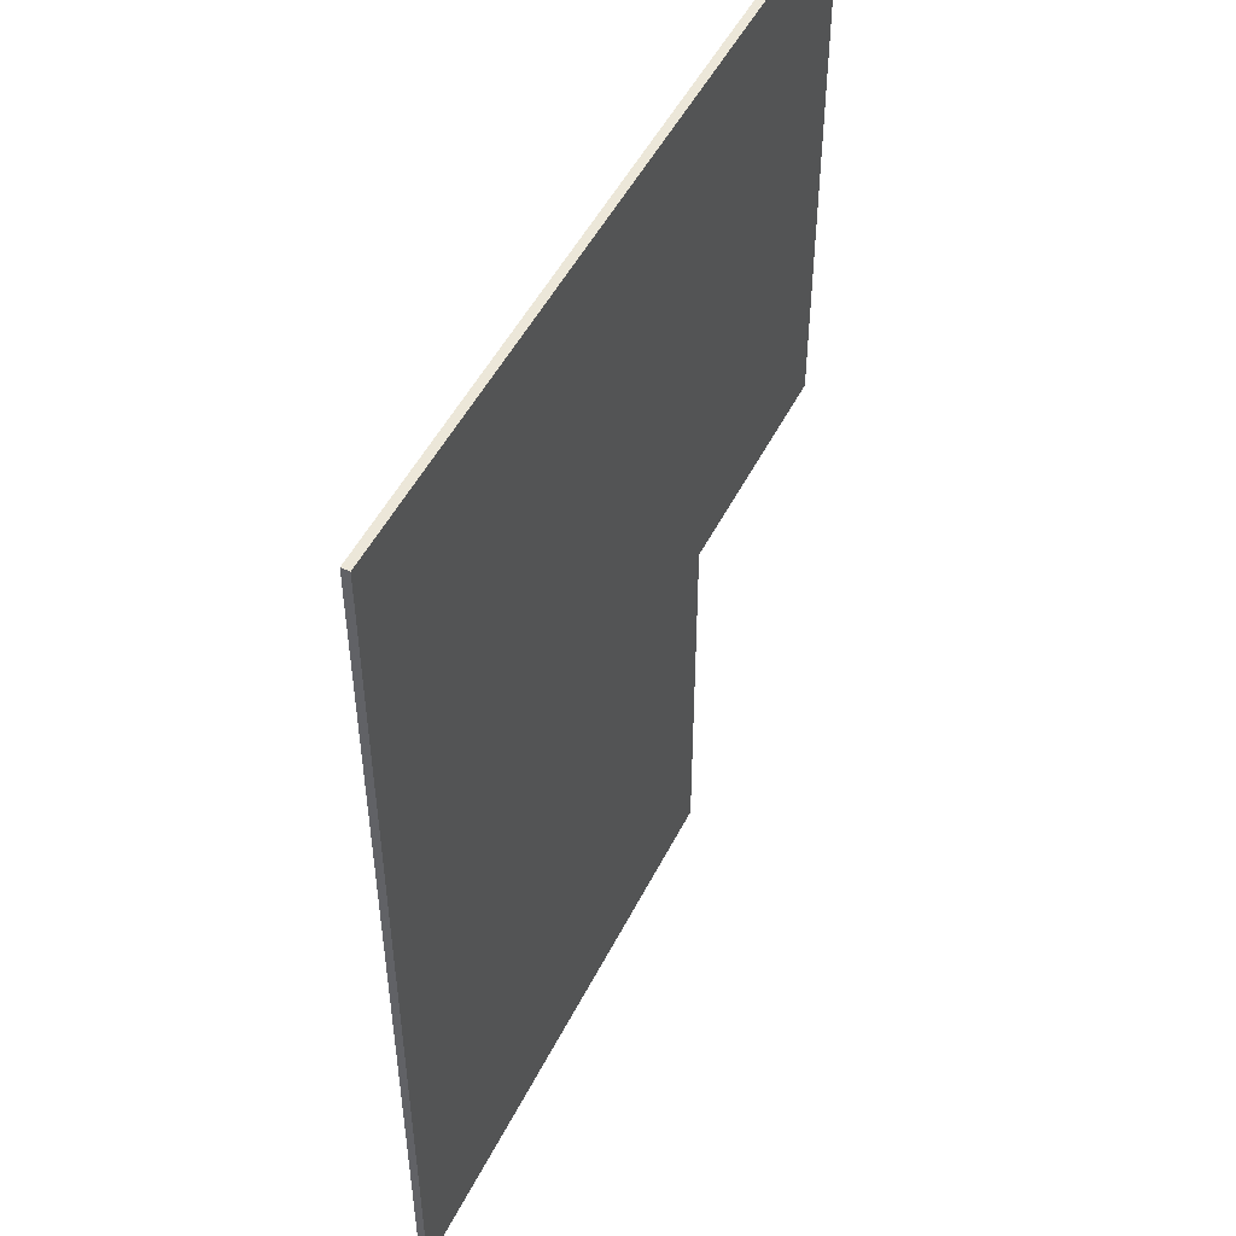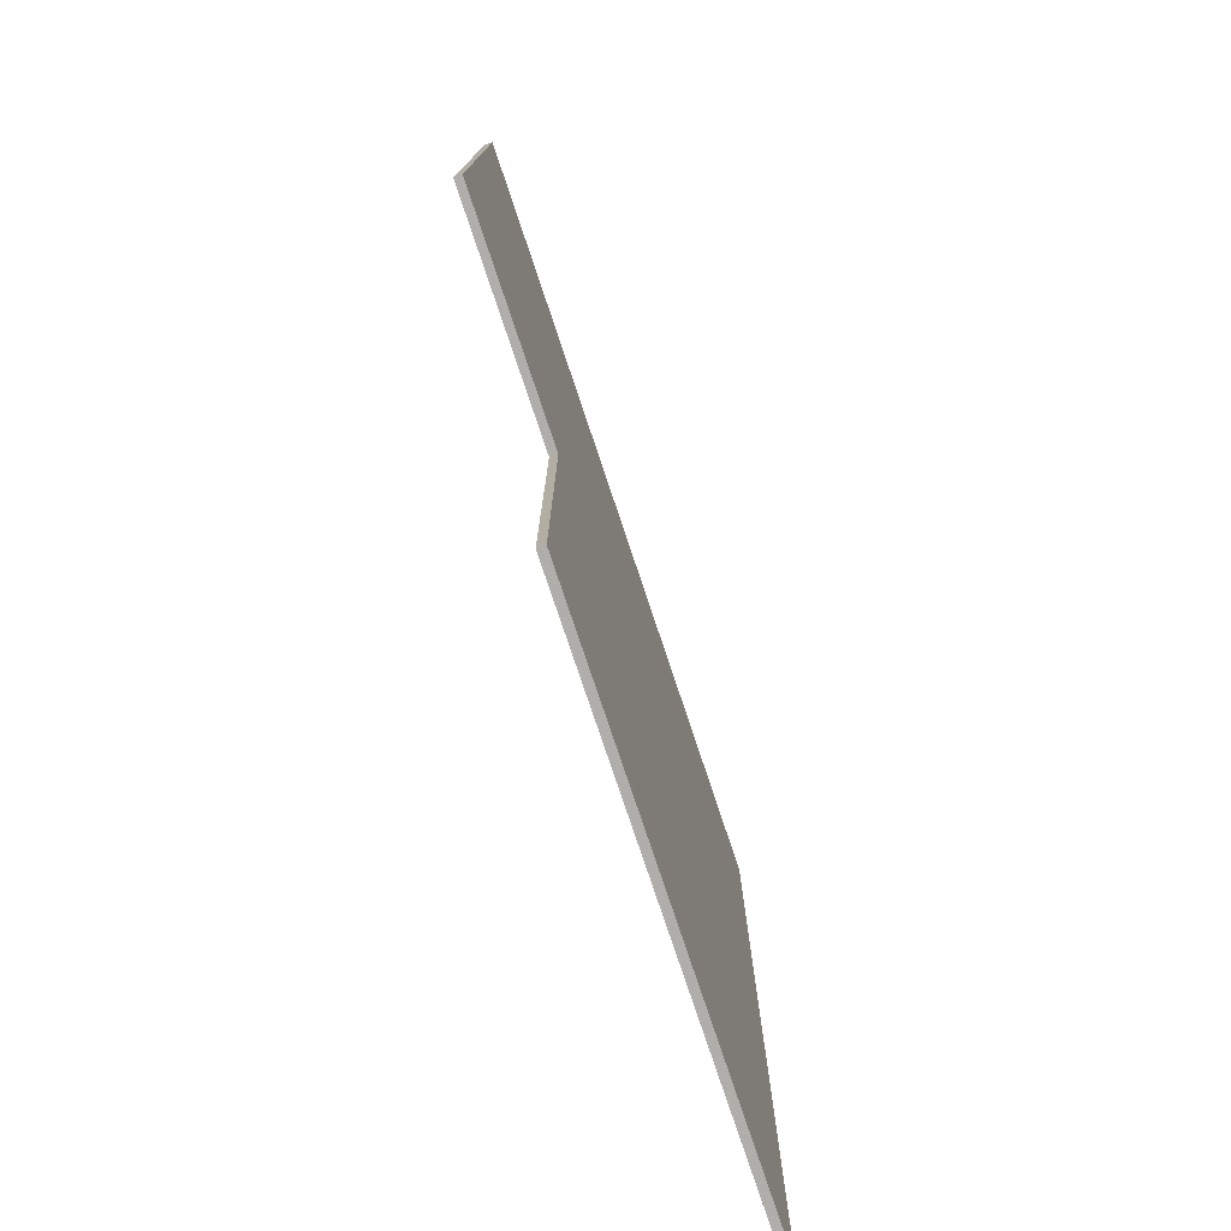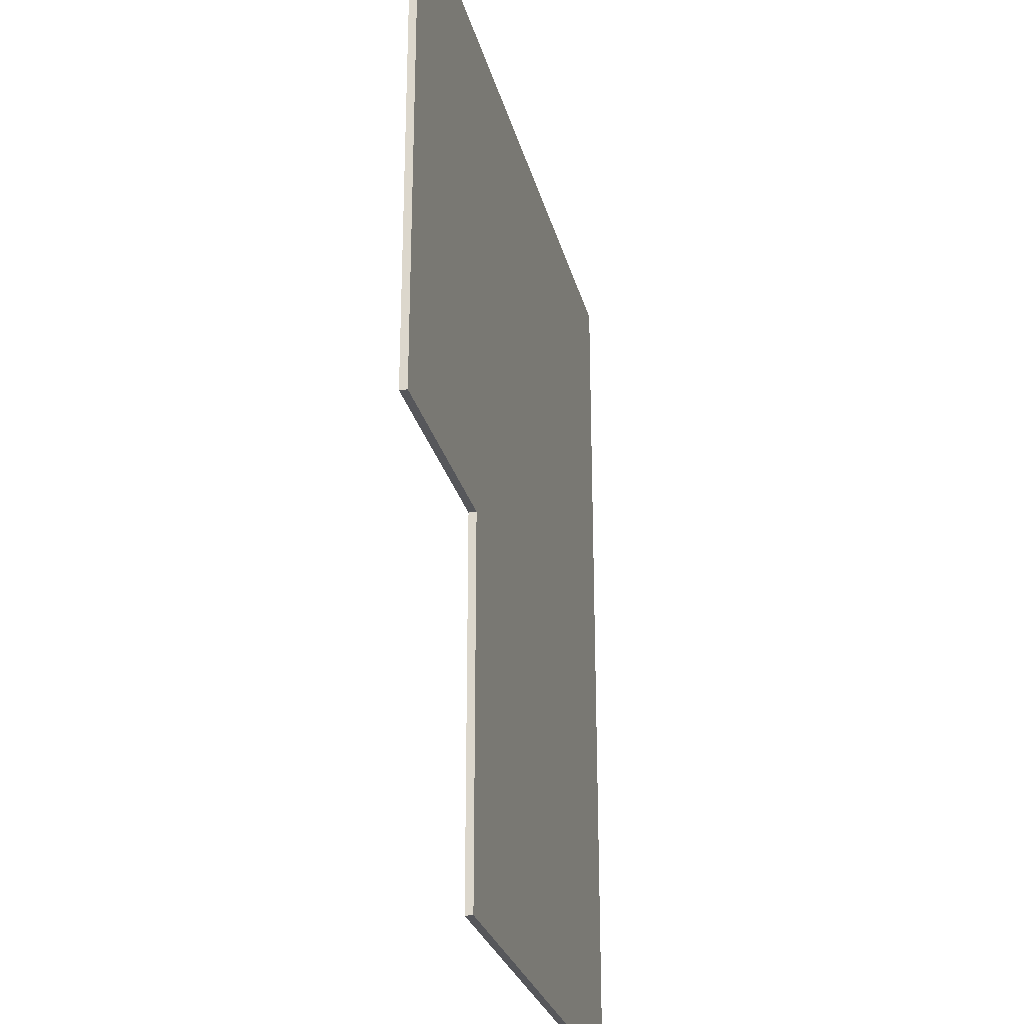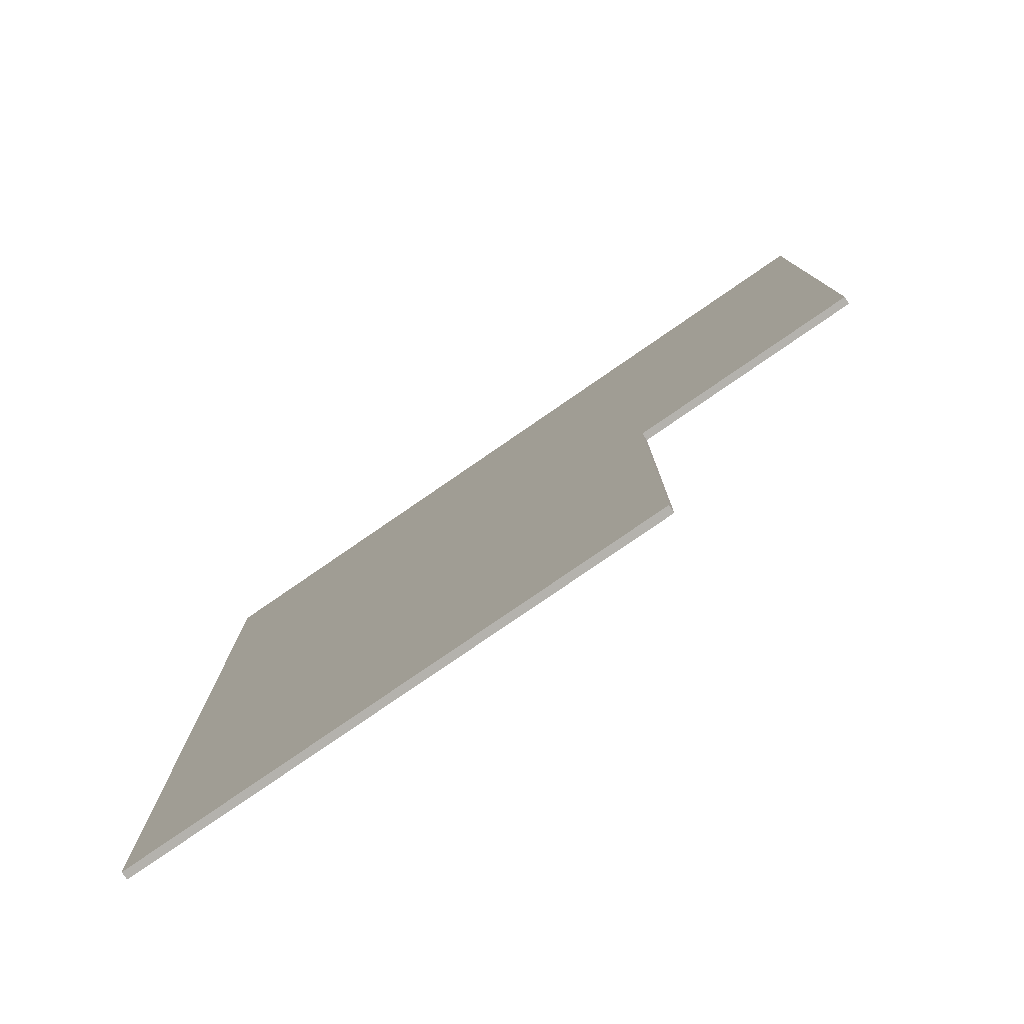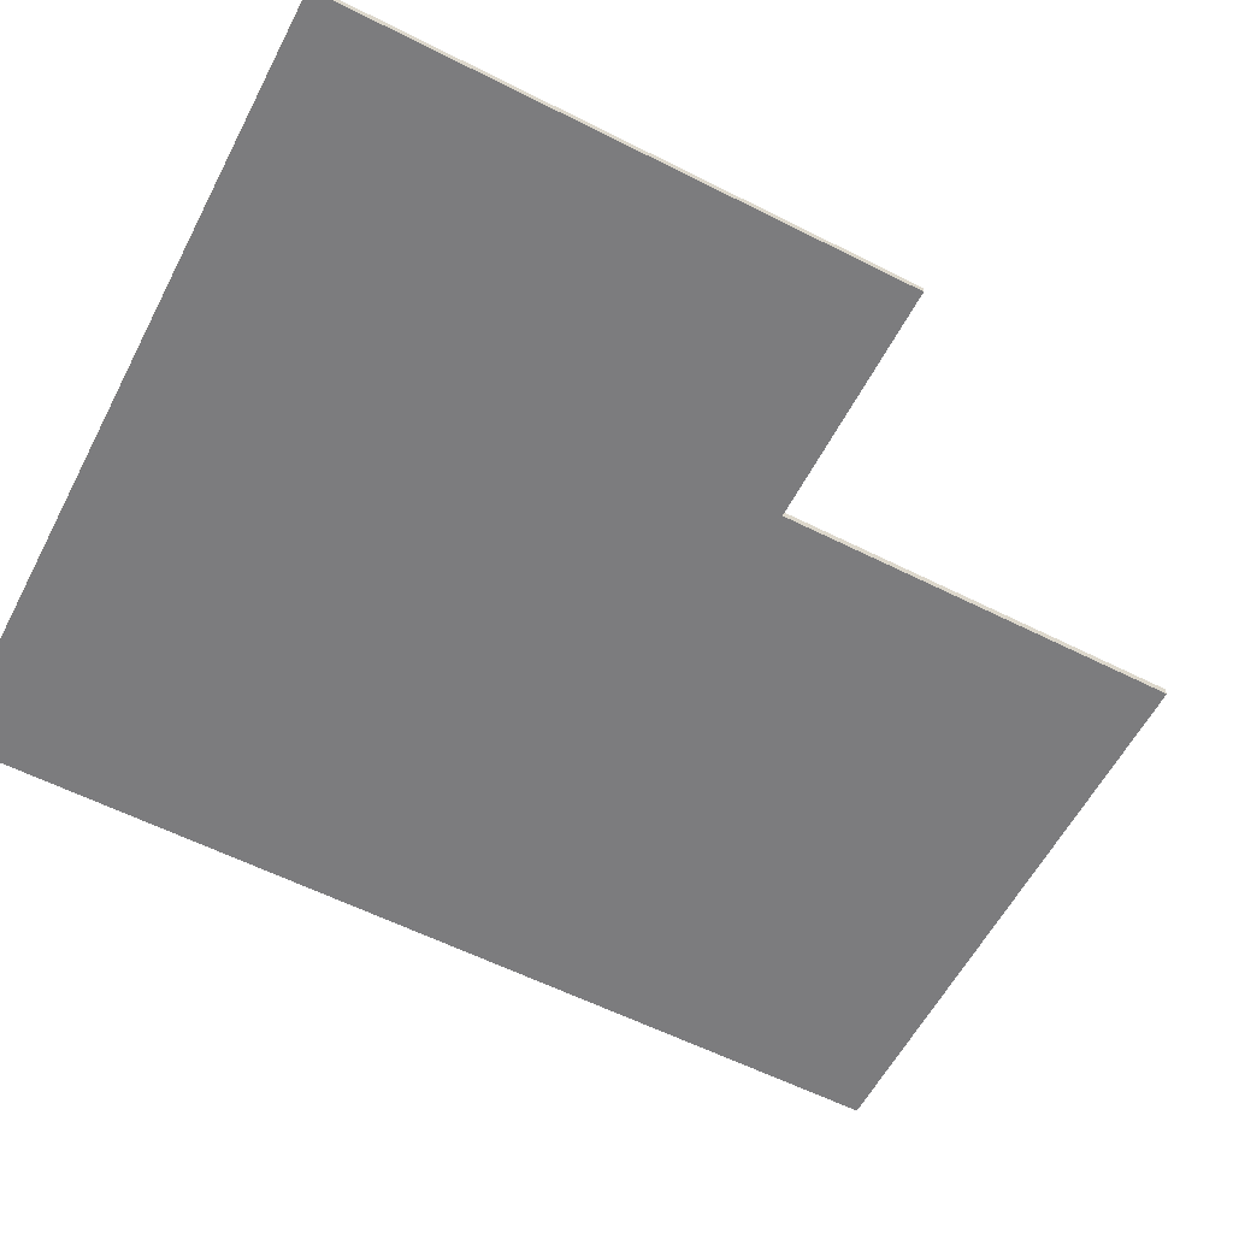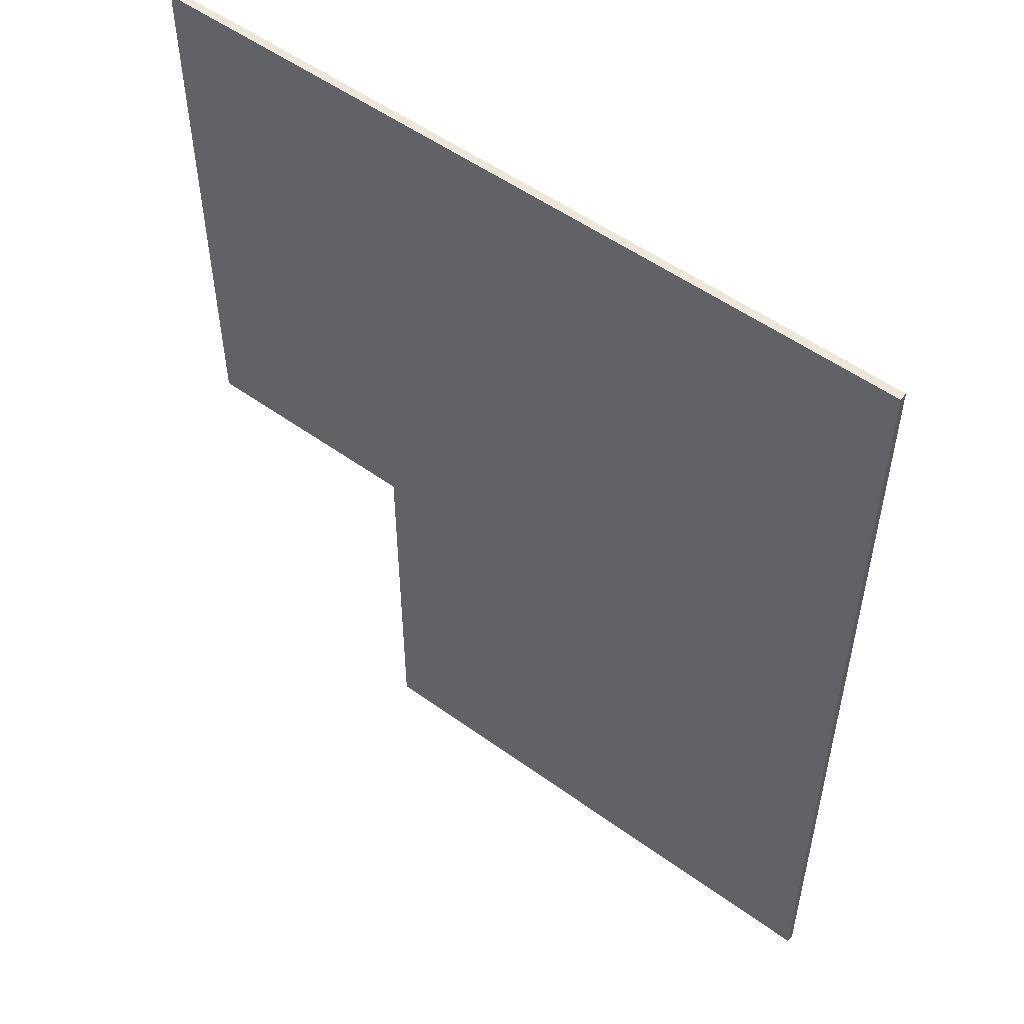
<metadata>
{"format":"obj","ext":"obj","renderer":"f3d","projection":"perspective","resolution":1024,"background":"white","views":[{"elev":50.2,"azim":-63.9,"up":"+Z"},{"elev":-77.8,"azim":108.5,"up":"+Z"},{"elev":-27.2,"azim":103.7,"up":"+Z"},{"elev":-79.6,"azim":34.5,"up":"+Z"},{"elev":-58.9,"azim":62.5,"up":"+Y"},{"elev":53.0,"azim":-142.2,"up":"+Z"}]}
</metadata>
<code>
v -40 40 60
v -40 40 -60
v -40 41 60
v -40 41 -60
v 30 40 -10
v 30 40 -60
v 30 41 -10
v 30 41 -60
v 60 40 60
v 60 40 -10
v 60 41 60
v 60 41 -10
v -40 40 60
v -40 41 60
v 60 40 60
v 60 41 60
v 30 40 -10
v 30 41 -10
v 60 40 -10
v 60 41 -10
v -40 40 -60
v -40 41 -60
v 30 40 -60
v 30 41 -60
v -40 40 60
v 60 40 60
v 30 40 -10
v 60 40 -10
v -40 40 -60
v 30 40 -60
v -40 41 60
v 60 41 60
v 30 41 -10
v 60 41 -10
v -40 41 -60
v 30 41 -60
f 3 2 1
f 4 2 3
f 5 6 7
f 7 6 8
f 9 10 11
f 11 10 12
f 15 14 13
f 16 14 15
f 17 18 19
f 19 18 20
f 21 22 23
f 23 22 24
f 27 26 25
f 28 26 27
f 29 27 25
f 30 27 29
f 31 32 33
f 33 32 34
f 31 33 35
f 35 33 36

</code>
